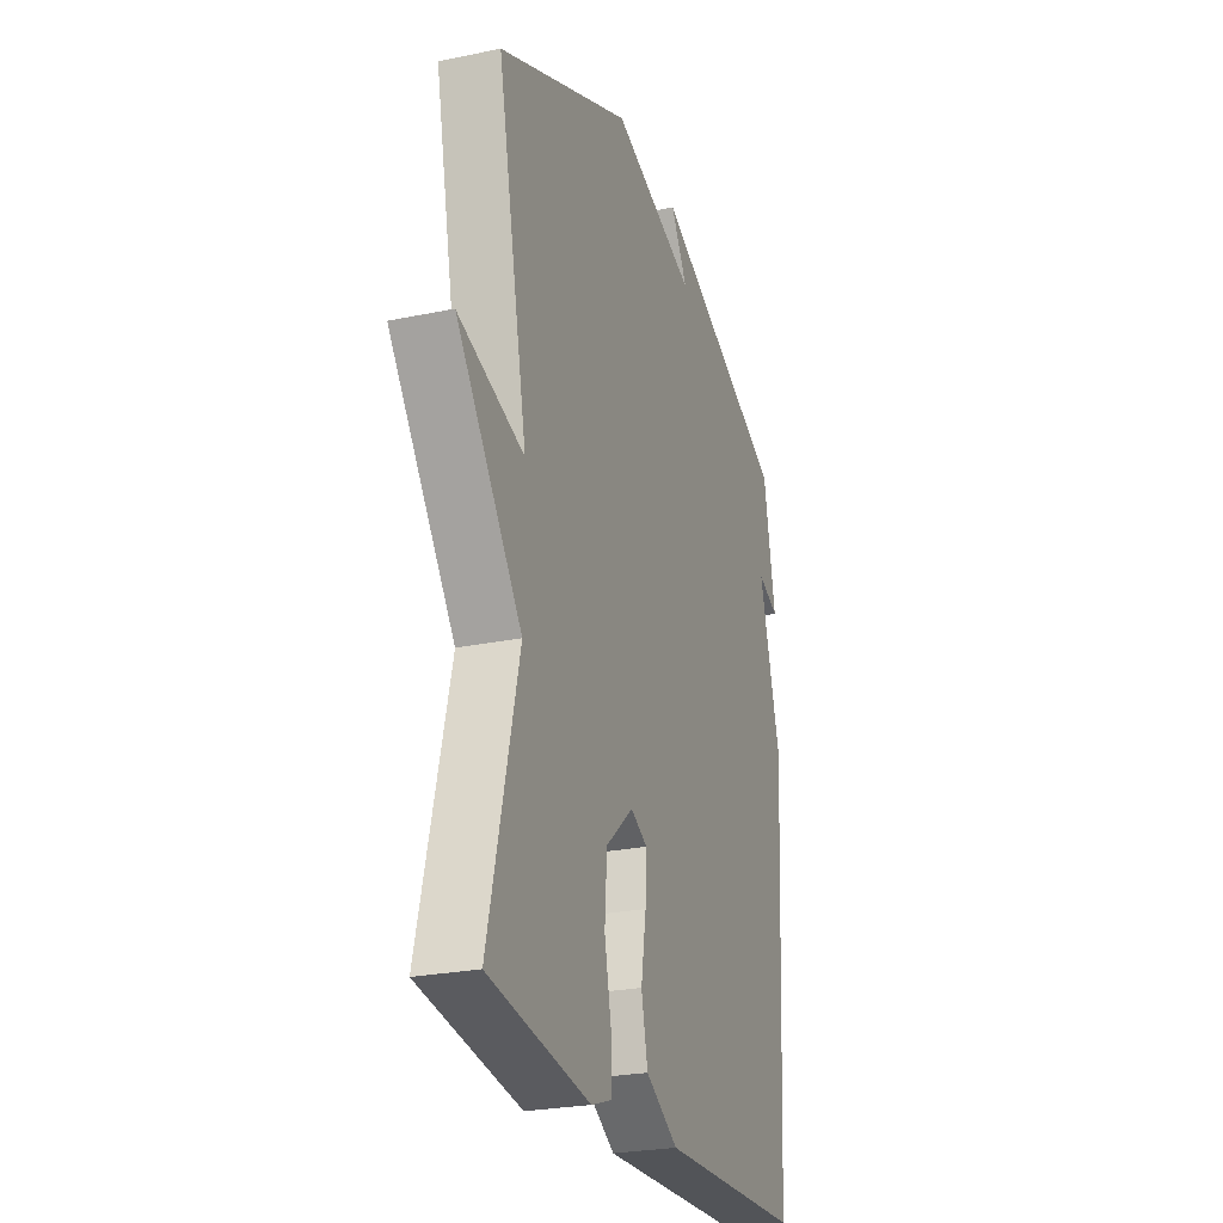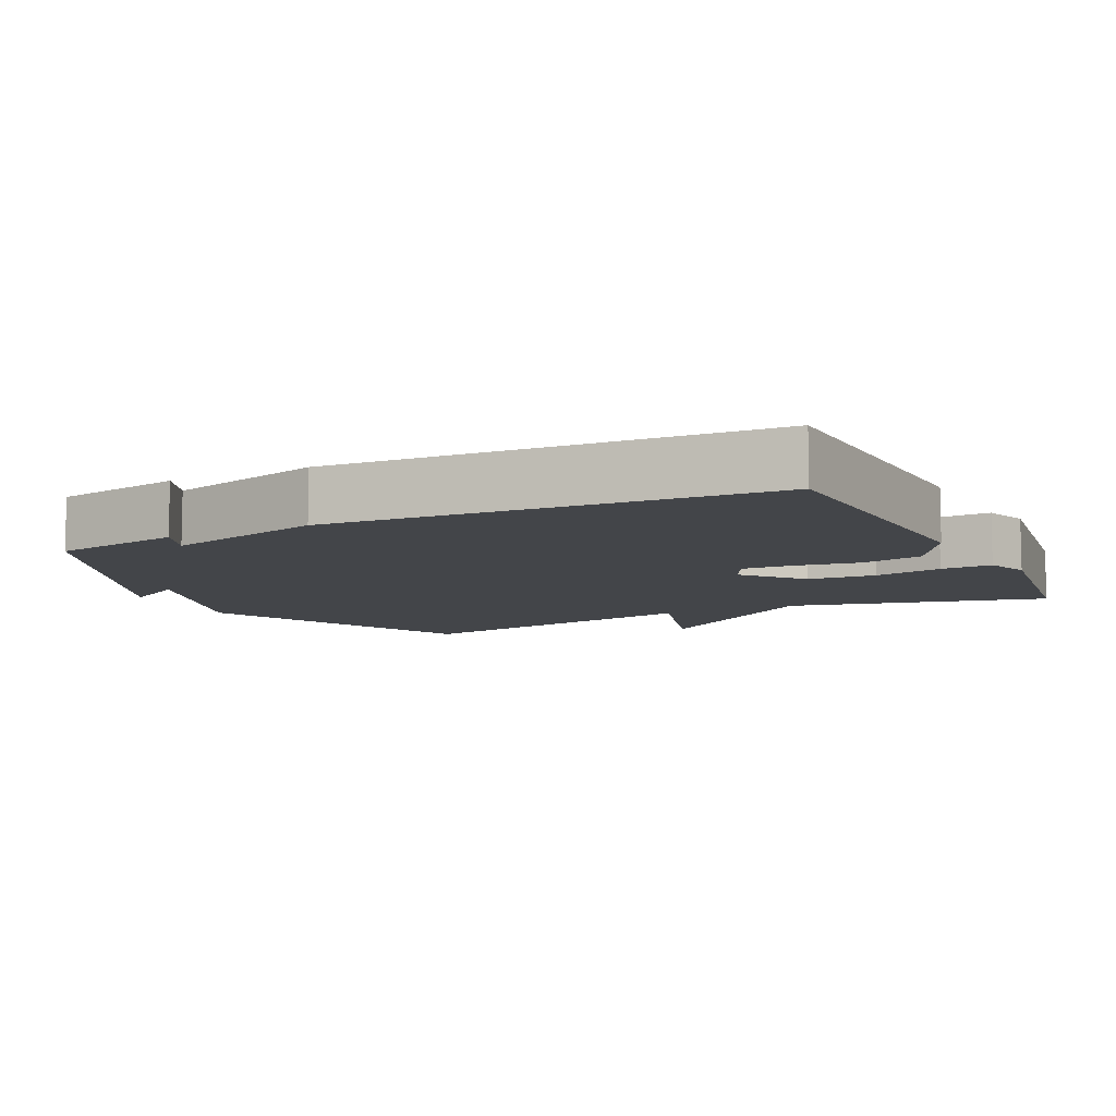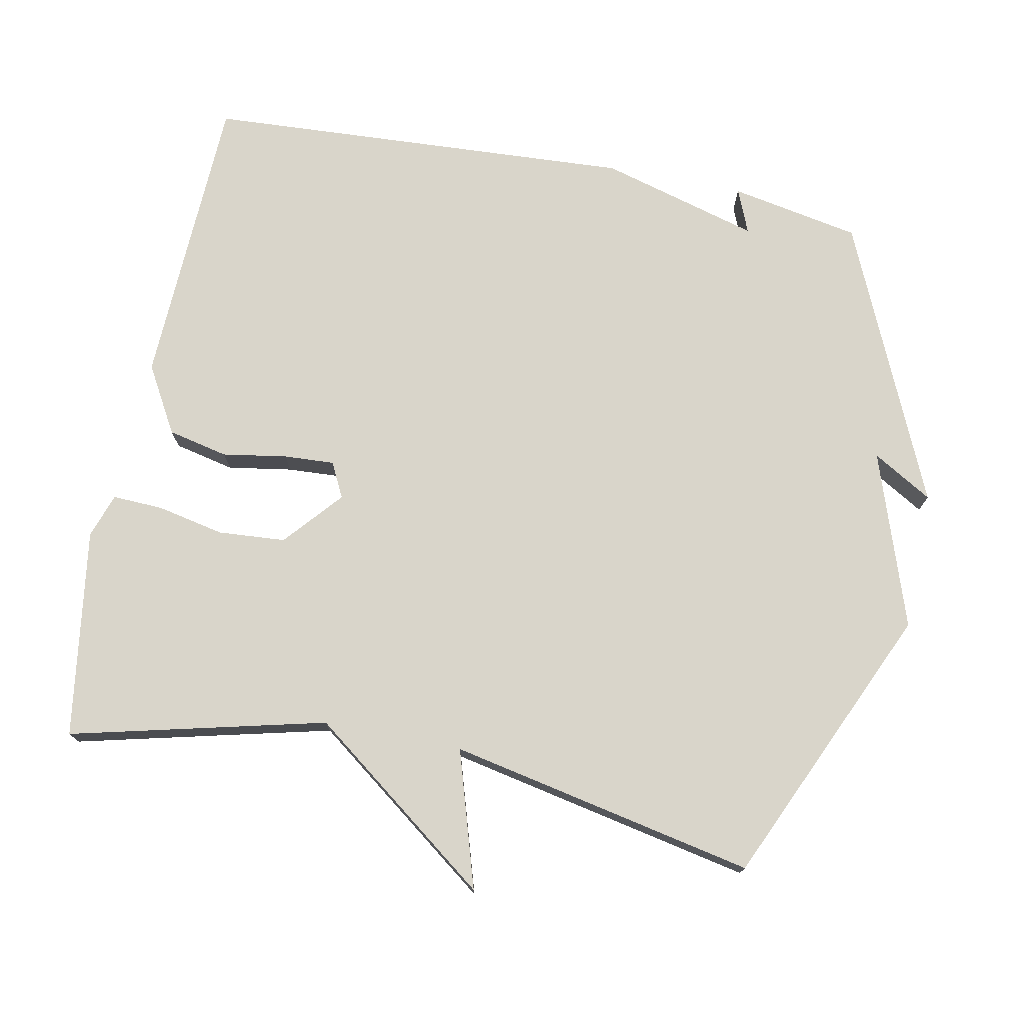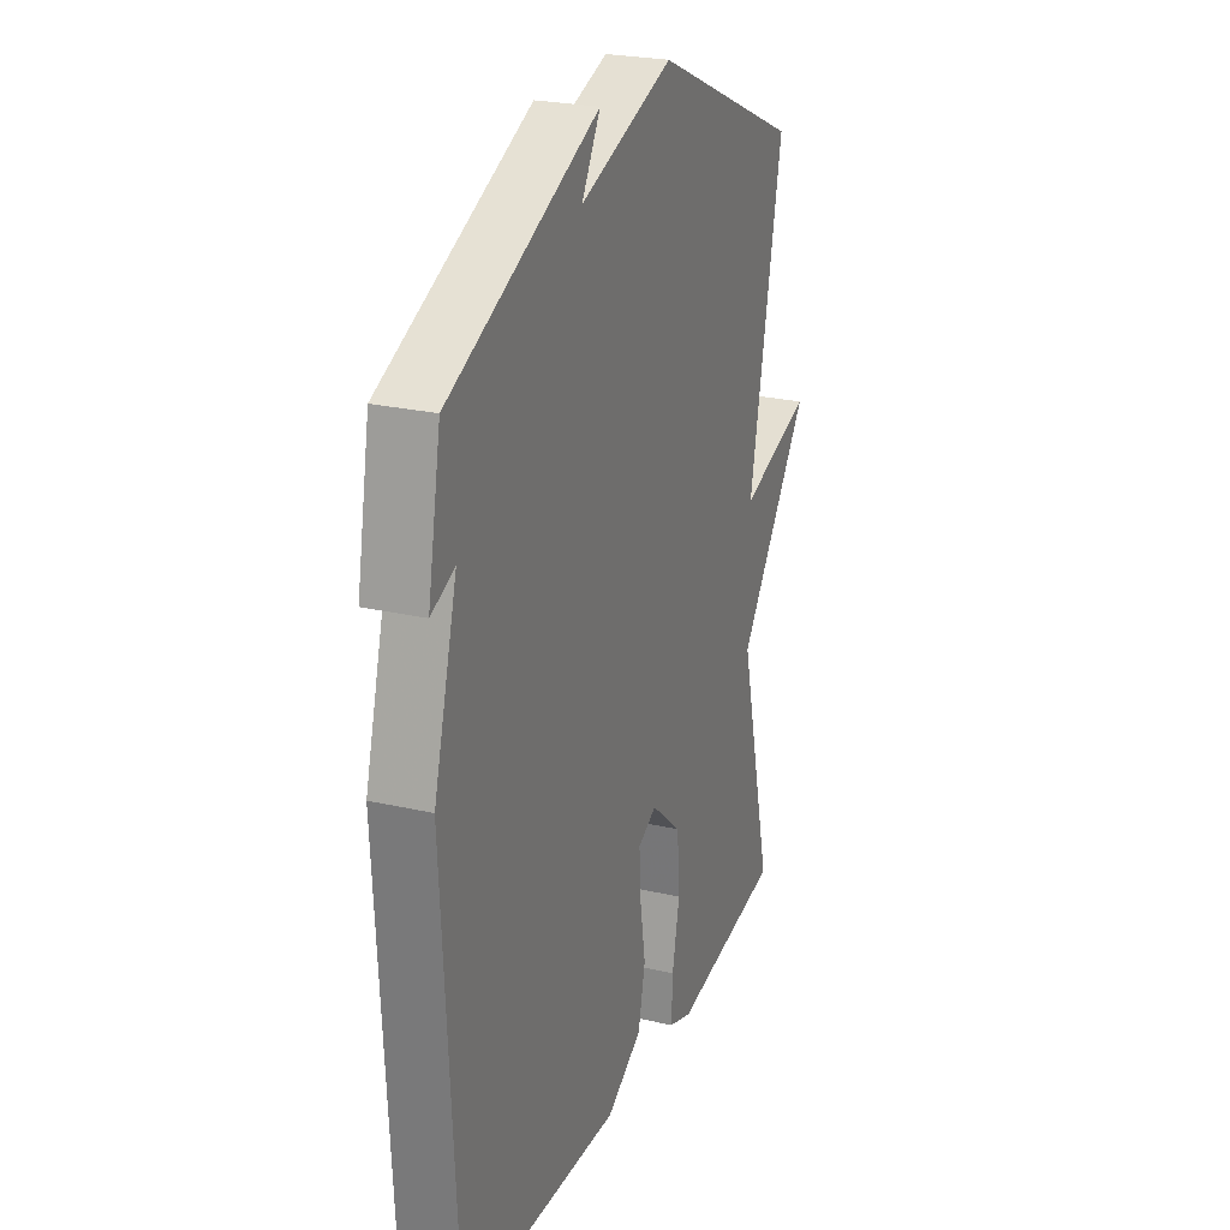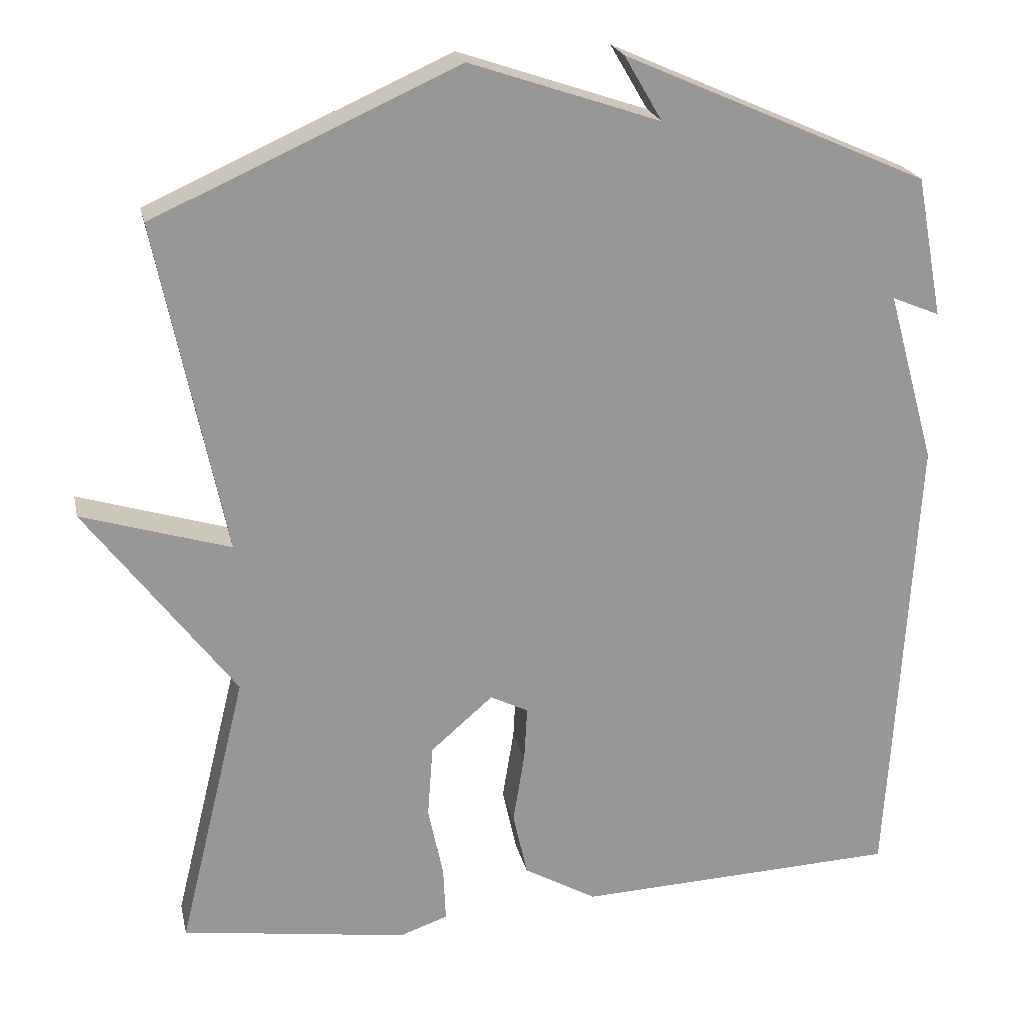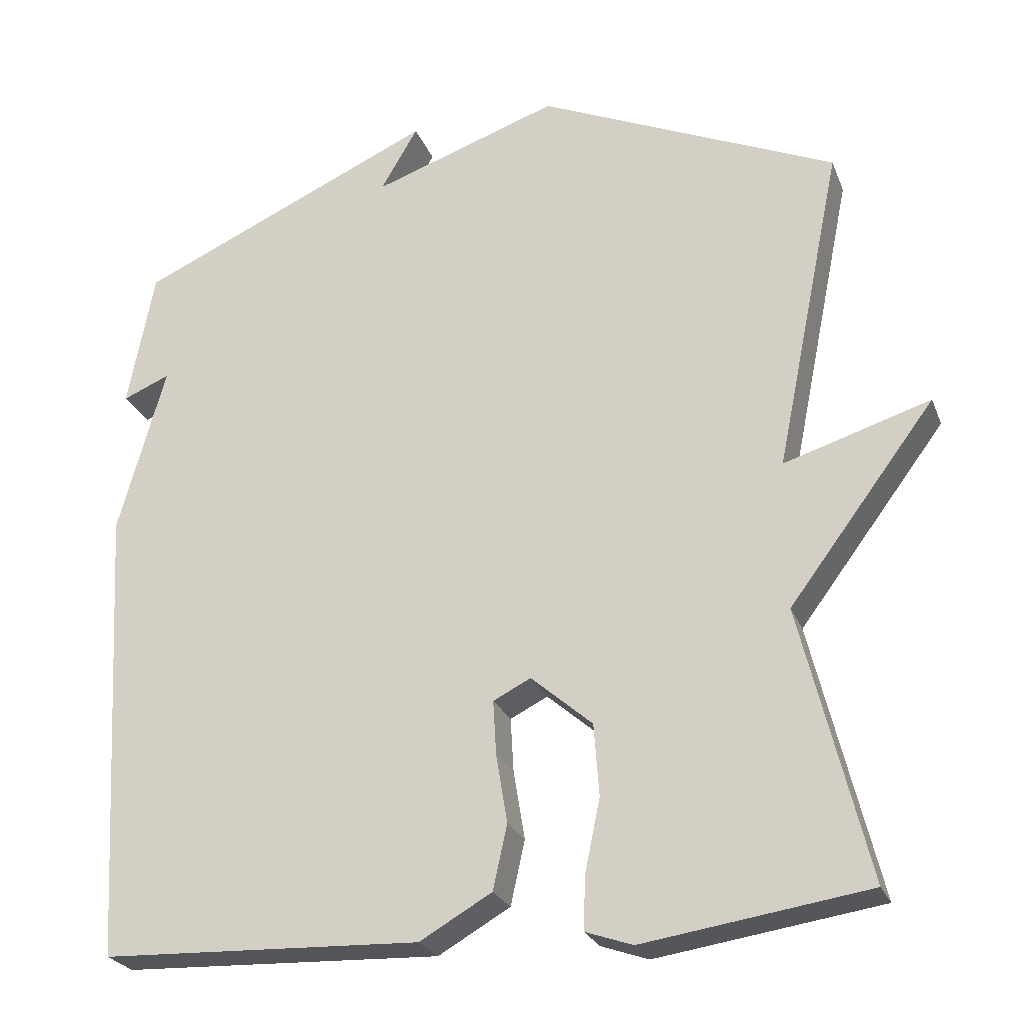
<metadata>
{"format":"obj","ext":"obj","renderer":"f3d","projection":"perspective","resolution":1024,"background":"white","views":[{"elev":-25.4,"azim":-71.4,"up":"+Z"},{"elev":-8.6,"azim":116.3,"up":"+Y"},{"elev":74.7,"azim":-78.8,"up":"+Y"},{"elev":24.7,"azim":110.6,"up":"+Z"},{"elev":22.0,"azim":-12.3,"up":"+Z"},{"elev":-25.1,"azim":-161.6,"up":"+Z"}]}
</metadata>
<code>
v -0.5 0.07 -0.5
v -0.411 0.07 -0.136
v -0.606 0.07 0.124
v -0.411 0.07 0.064
v -0.5 0.07 0.5
v -0.101 0.07 0.678
v 0.149 0.07 0.593
v 0.099 0.07 0.678
v 0.5 0.07 0.5
v 0.535 0.07 0.315
v 0.472 0.07 0.341
v 0.535 0.07 0.115
v 0.5 0.07 -0.5
v 0.074 0.07 -0.517
v -0.022 0.07 -0.462
v -0.041 0.07 -0.376
v -0.026 0.07 -0.284
v -0.022 0.07 -0.212
v -0.072 0.07 -0.187
v -0.154 0.07 -0.258
v -0.161 0.07 -0.354
v -0.141 0.07 -0.45
v -0.138 0.07 -0.522
v -0.201 0.07 -0.544
v -0.5 0 -0.5
v -0.411 0 -0.136
v -0.606 0 0.124
v -0.411 0 0.064
v -0.5 0 0.5
v -0.101 0 0.678
v 0.149 0 0.593
v 0.099 0 0.678
v 0.5 0 0.5
v 0.535 0 0.315
v 0.472 0 0.341
v 0.535 0 0.115
v 0.5 0 -0.5
v 0.074 0 -0.517
v -0.022 0 -0.462
v -0.041 0 -0.376
v -0.026 0 -0.284
v -0.022 0 -0.212
v -0.072 0 -0.187
v -0.154 0 -0.258
v -0.161 0 -0.354
v -0.141 0 -0.45
v -0.138 0 -0.522
v -0.201 0 -0.544
f 24 1 2
f 23 24 2
f 22 23 2
f 21 22 2
f 2 3 4
f 21 2 4
f 20 21 4
f 5 6 7
f 4 5 7
f 20 4 7
f 19 20 7
f 18 19 7
f 17 18 7
f 16 17 7
f 15 16 7
f 14 15 7
f 13 14 7
f 12 13 7
f 11 12 7
f 9 10 11
f 8 9 11
f 7 8 11
f 26 25 48
f 26 48 47
f 26 47 46
f 26 46 45
f 28 27 26
f 28 26 45
f 28 45 44
f 31 30 29
f 31 29 28
f 31 28 44
f 31 44 43
f 31 43 42
f 31 42 41
f 31 41 40
f 31 40 39
f 31 39 38
f 31 38 37
f 31 37 36
f 31 36 35
f 35 34 33
f 35 33 32
f 35 32 31
f 1 25 26 2
f 2 26 27 3
f 3 27 28 4
f 4 28 29 5
f 5 29 30 6
f 6 30 31 7
f 7 31 32 8
f 8 32 33 9
f 9 33 34 10
f 10 34 35 11
f 11 35 36 12
f 12 36 37 13
f 13 37 38 14
f 14 38 39 15
f 15 39 40 16
f 16 40 41 17
f 17 41 42 18
f 18 42 43 19
f 19 43 44 20
f 20 44 45 21
f 21 45 46 22
f 22 46 47 23
f 23 47 48 24
f 24 48 25 1

</code>
